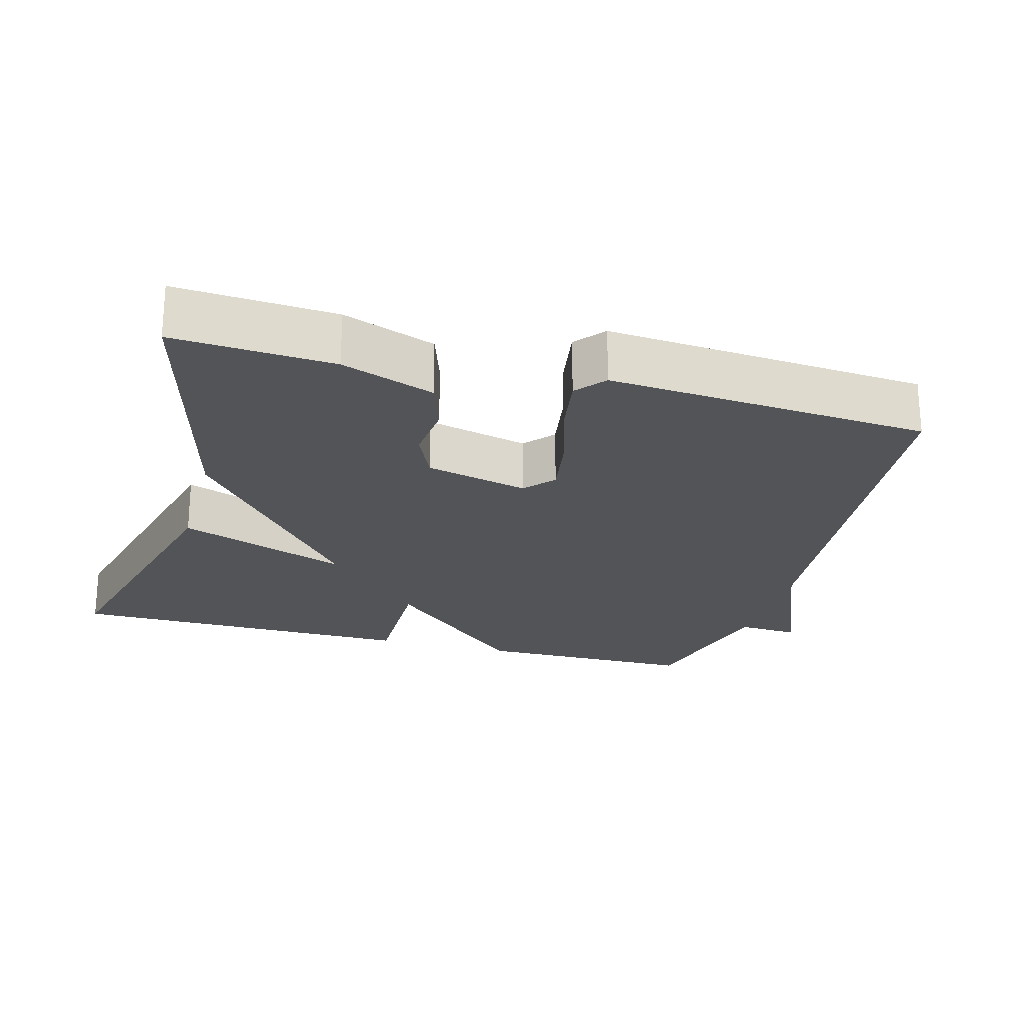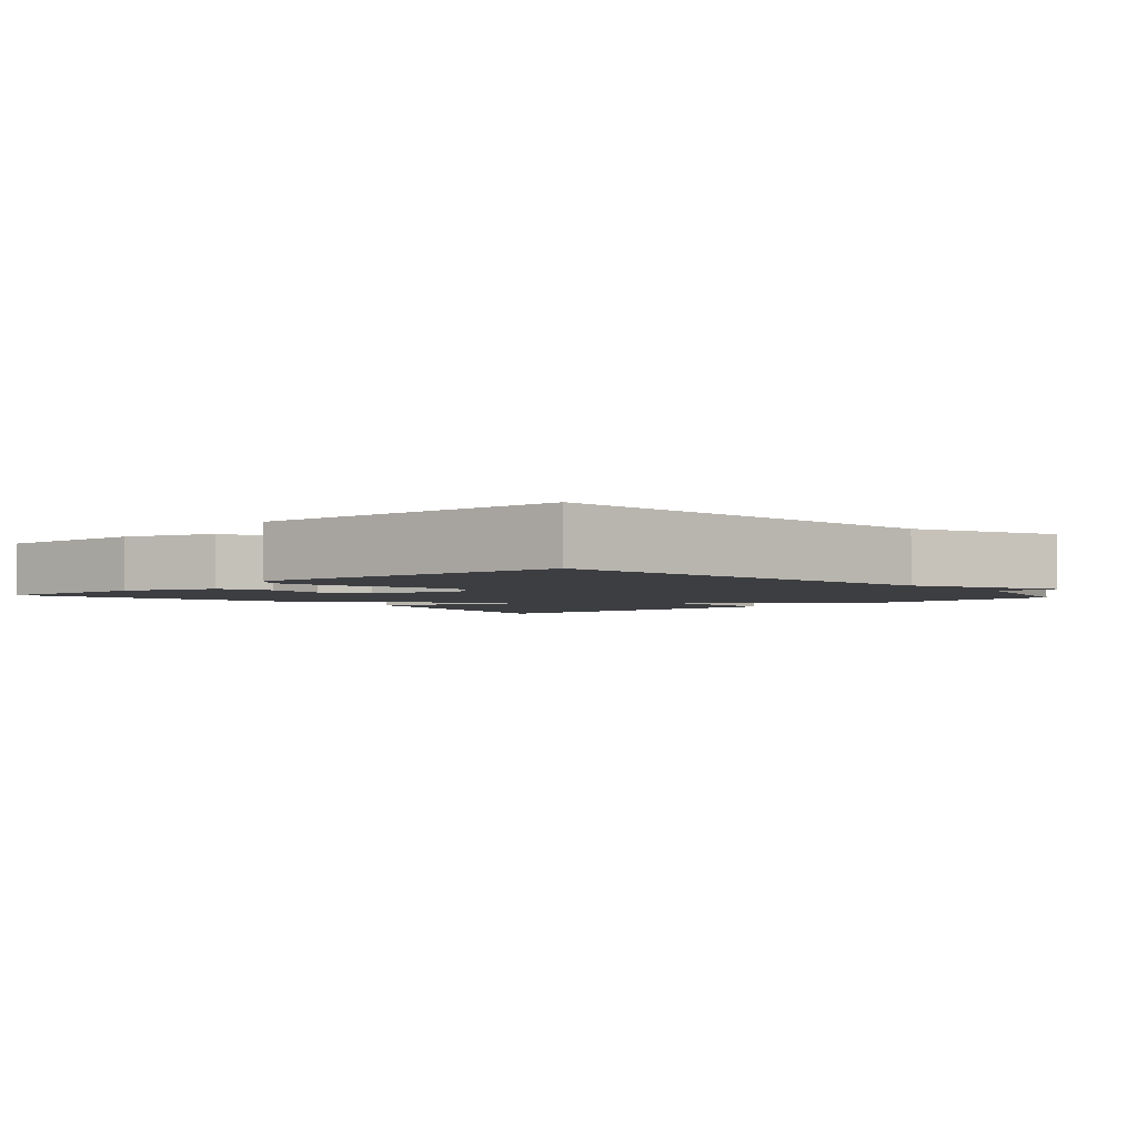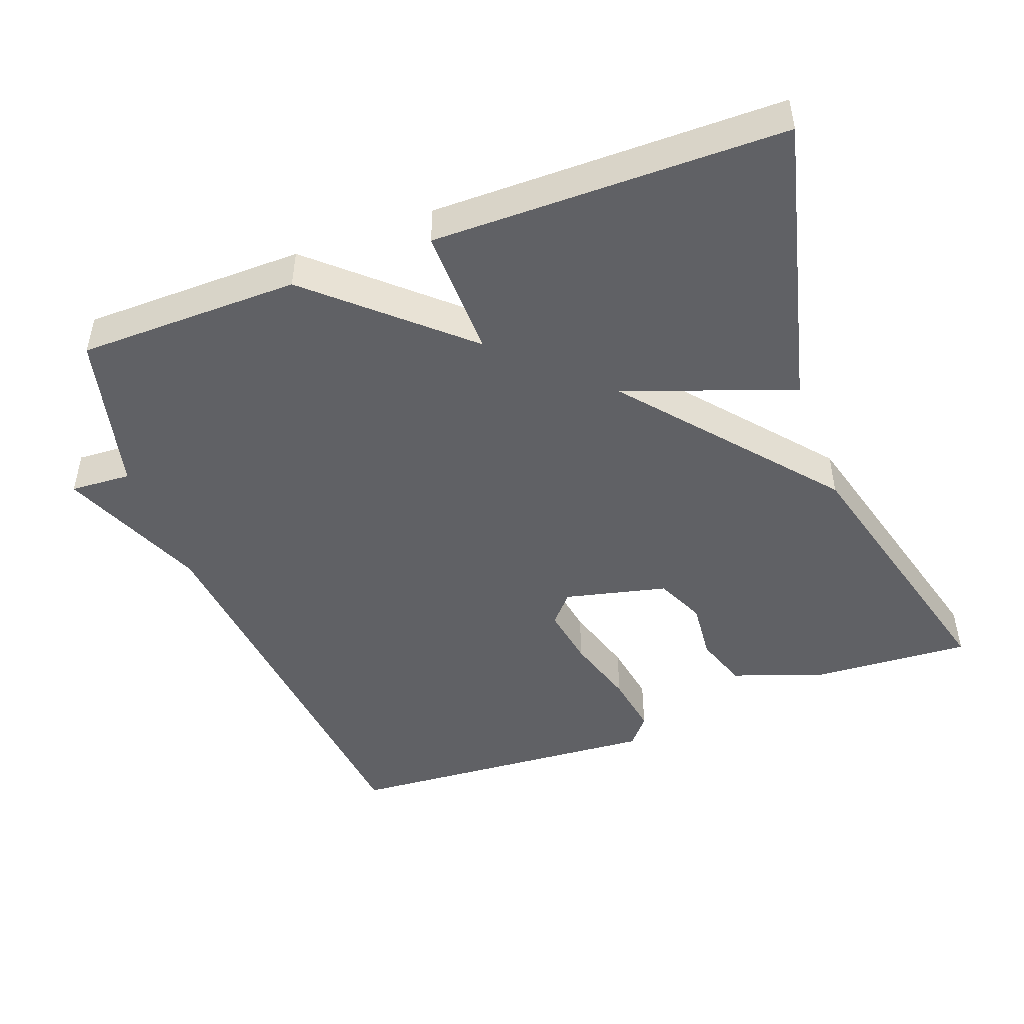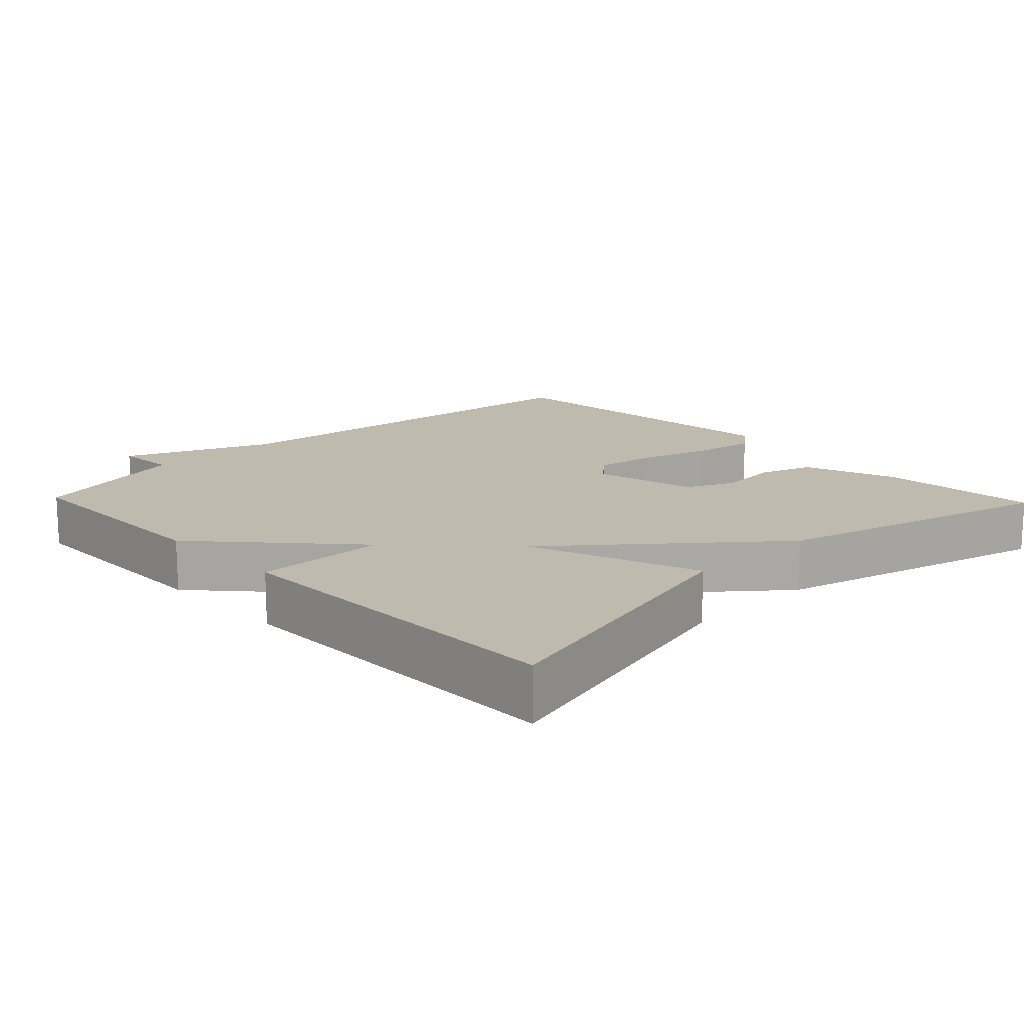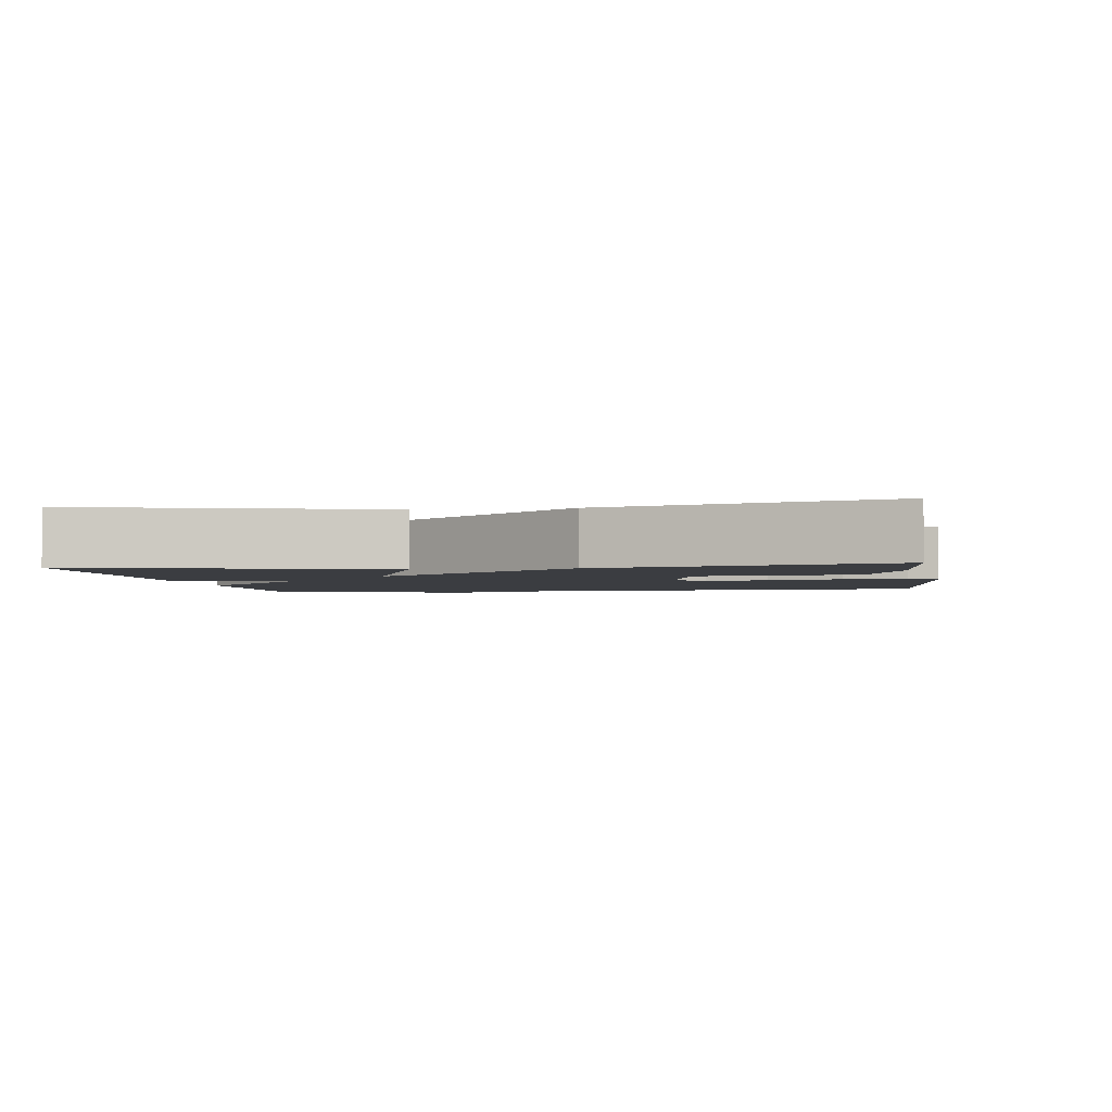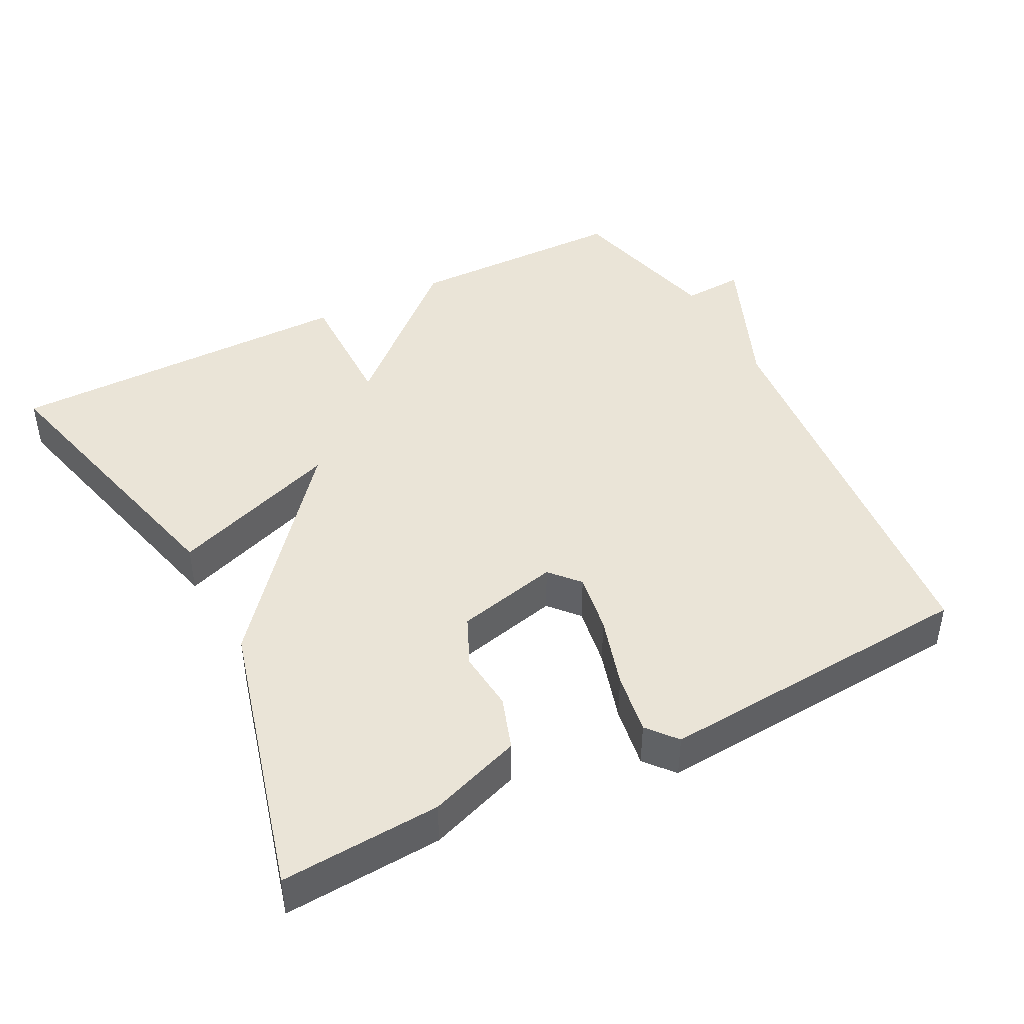
<metadata>
{"format":"obj","ext":"obj","renderer":"f3d","projection":"perspective","resolution":1024,"background":"white","views":[{"elev":-23.1,"azim":164.6,"up":"+Y"},{"elev":-3.1,"azim":-138.0,"up":"+Y"},{"elev":-47.5,"azim":20.5,"up":"+Y"},{"elev":15.5,"azim":46.2,"up":"+Y"},{"elev":-2.5,"azim":98.2,"up":"+Y"},{"elev":43.8,"azim":152.7,"up":"+Y"}]}
</metadata>
<code>
v -0.5 0.07 -0.5
v -0.556 0.07 0.076
v -0.641 0.07 0.281
v -0.556 0.07 0.276
v -0.5 0.07 0.5
v -0.19 0.07 0.503
v 0.012 0.07 0.32
v 0.01 0.07 0.503
v 0.5 0.07 0.5
v 0.397 0.07 0.091
v 0.16 0.07 0.177
v 0.397 0.07 -0.109
v 0.5 0.07 -0.5
v 0.279 0.07 -0.486
v 0.15 0.07 -0.44
v 0.125 0.07 -0.366
v 0.133 0.07 -0.283
v 0.102 0.07 -0.214
v -0.041 0.07 -0.18
v -0.077 0.07 -0.221
v -0.063 0.07 -0.306
v -0.033 0.07 -0.406
v -0.019 0.07 -0.492
v -0.053 0.07 -0.533
v -0.5 0 -0.5
v -0.556 0 0.076
v -0.641 0 0.281
v -0.556 0 0.276
v -0.5 0 0.5
v -0.19 0 0.503
v 0.012 0 0.32
v 0.01 0 0.503
v 0.5 0 0.5
v 0.397 0 0.091
v 0.16 0 0.177
v 0.397 0 -0.109
v 0.5 0 -0.5
v 0.279 0 -0.486
v 0.15 0 -0.44
v 0.125 0 -0.366
v 0.133 0 -0.283
v 0.102 0 -0.214
v -0.041 0 -0.18
v -0.077 0 -0.221
v -0.063 0 -0.306
v -0.033 0 -0.406
v -0.019 0 -0.492
v -0.053 0 -0.533
f 24 1 2
f 23 24 2
f 22 23 2
f 21 22 2
f 2 3 4
f 21 2 4
f 20 21 4
f 5 6 7
f 4 5 7
f 20 4 7
f 19 20 7
f 18 19 7
f 17 18 7 8
f 15 16 17
f 14 15 17
f 13 14 17
f 12 13 17
f 11 12 17
f 11 17 8
f 8 9 10 11
f 26 25 48
f 26 48 47
f 26 47 46
f 26 46 45
f 28 27 26
f 28 26 45
f 28 45 44
f 31 30 29
f 31 29 28
f 31 28 44
f 31 44 43
f 31 43 42
f 32 31 42 41
f 41 40 39
f 41 39 38
f 41 38 37
f 41 37 36
f 41 36 35
f 32 41 35
f 35 34 33 32
f 1 25 26 2
f 2 26 27 3
f 3 27 28 4
f 4 28 29 5
f 5 29 30 6
f 6 30 31 7
f 7 31 32 8
f 8 32 33 9
f 9 33 34 10
f 10 34 35 11
f 11 35 36 12
f 12 36 37 13
f 13 37 38 14
f 14 38 39 15
f 15 39 40 16
f 16 40 41 17
f 17 41 42 18
f 18 42 43 19
f 19 43 44 20
f 20 44 45 21
f 21 45 46 22
f 22 46 47 23
f 23 47 48 24
f 24 48 25 1

</code>
